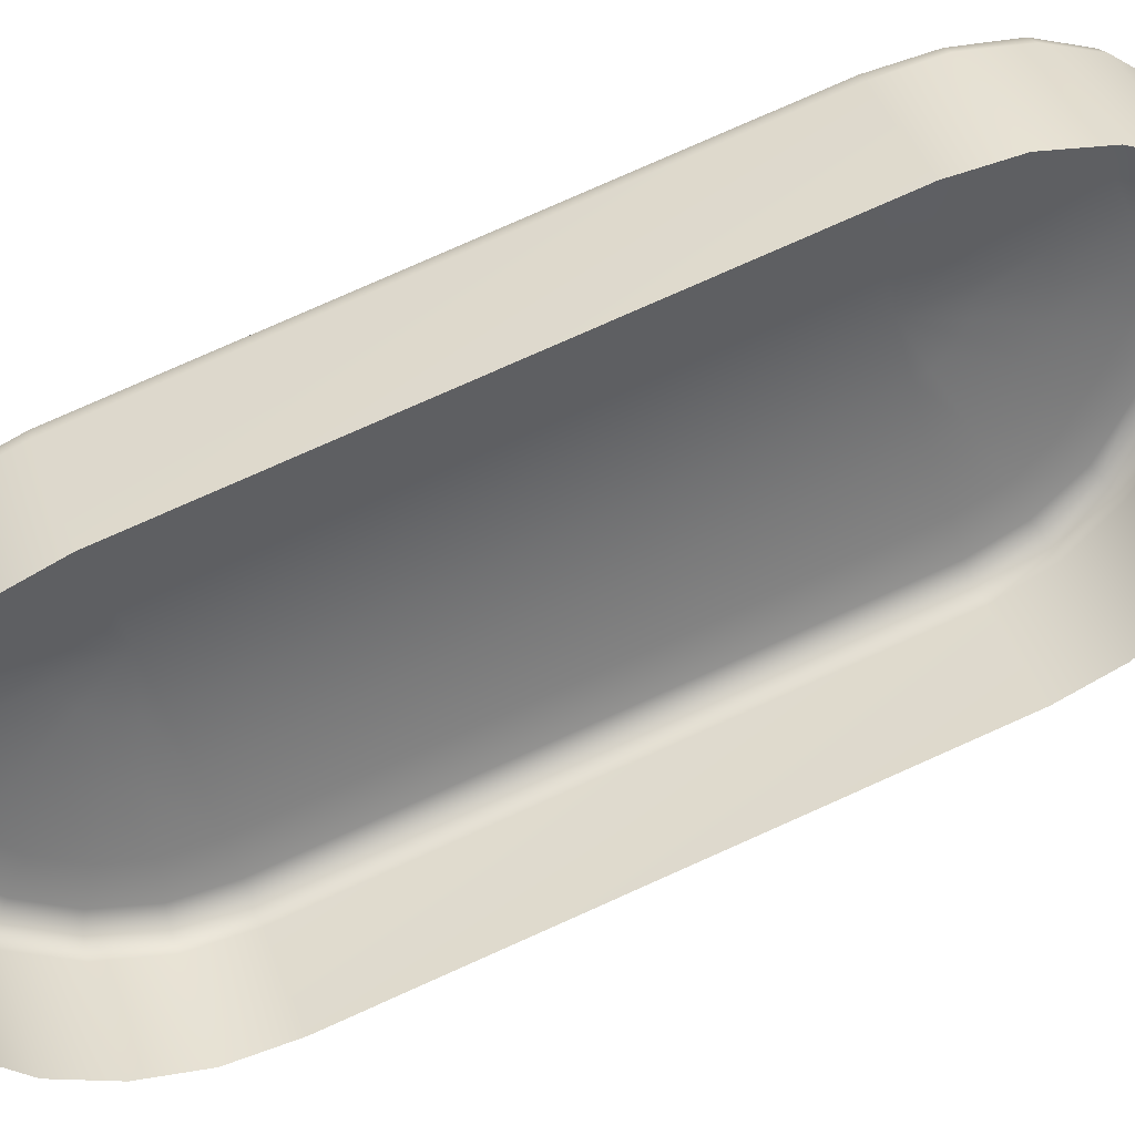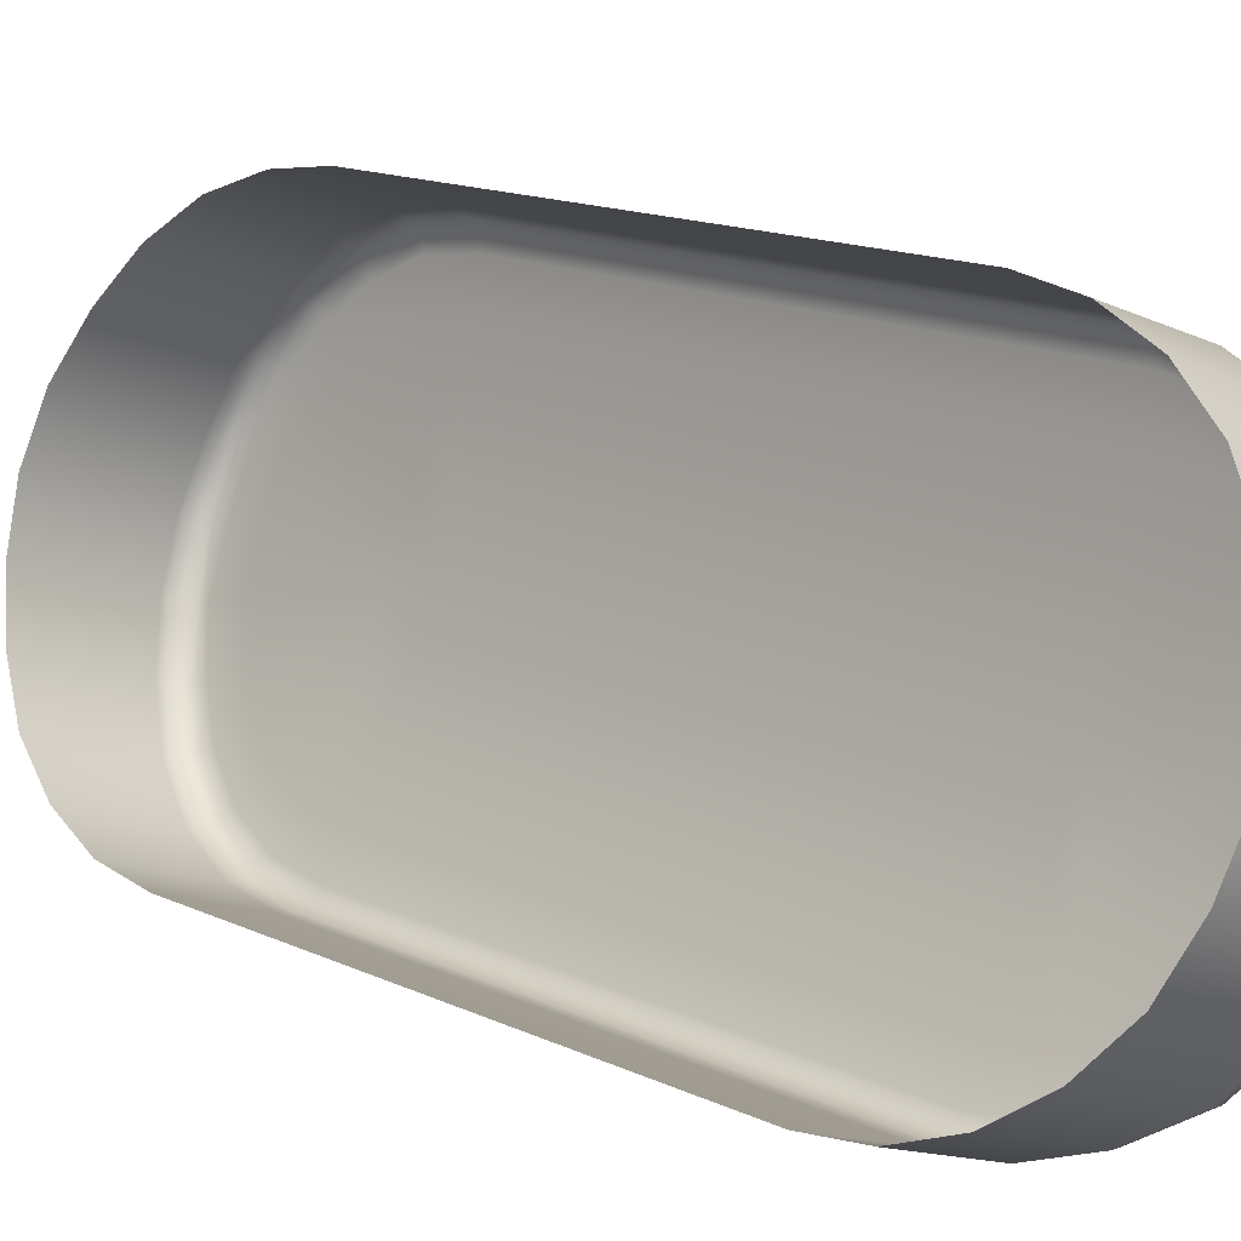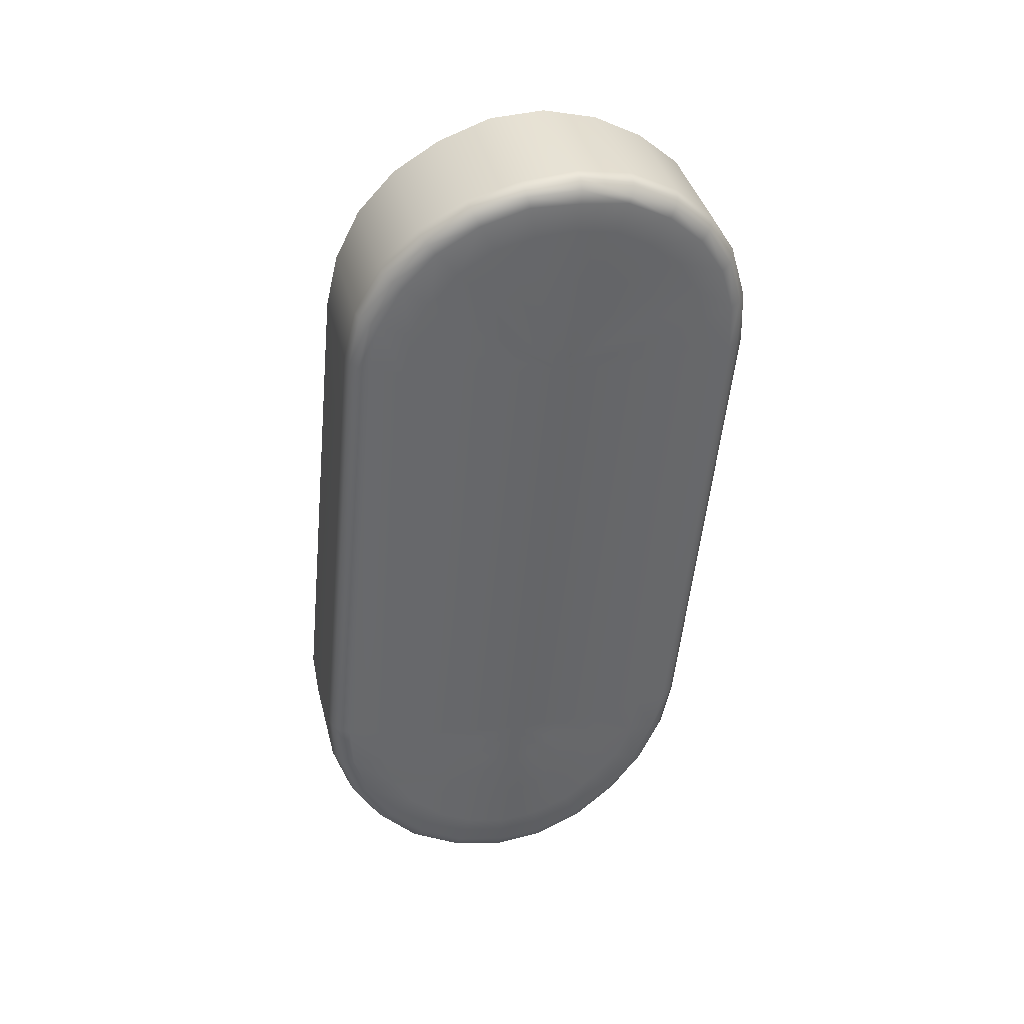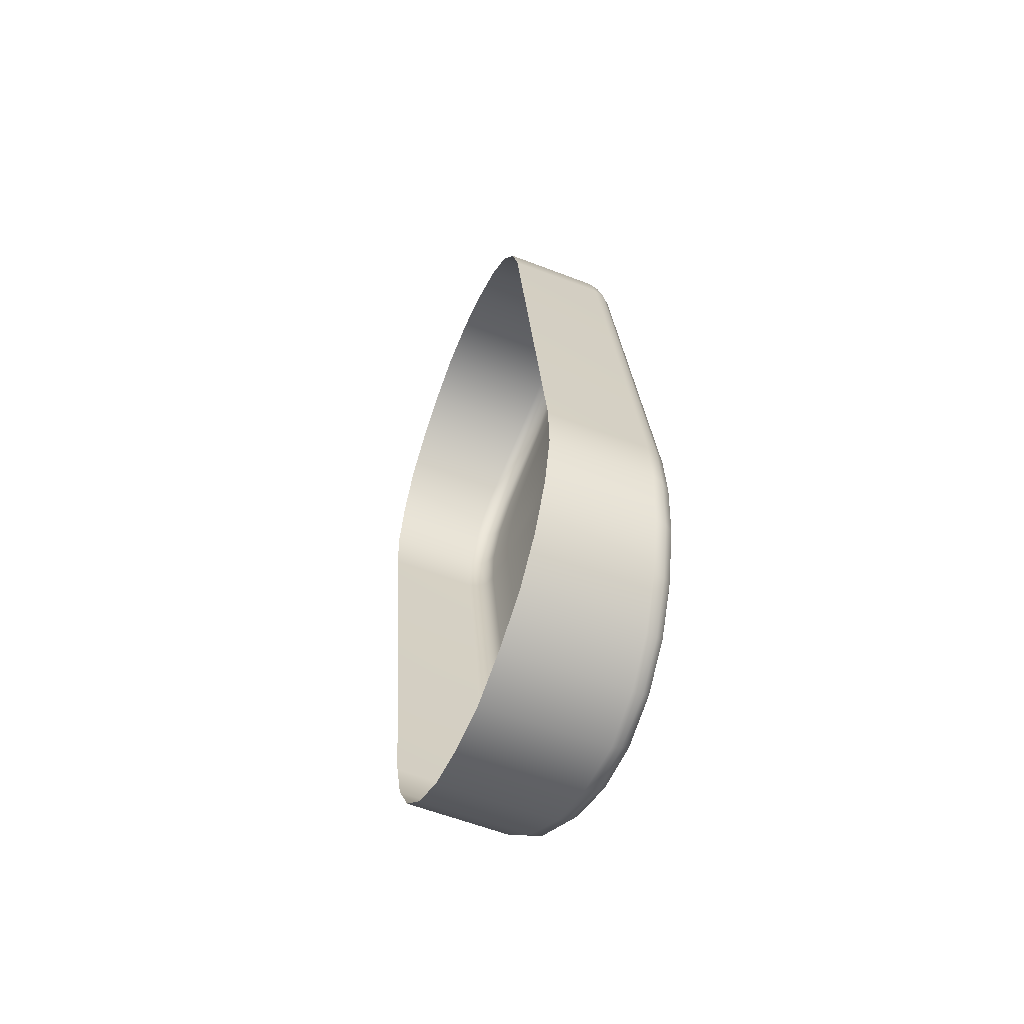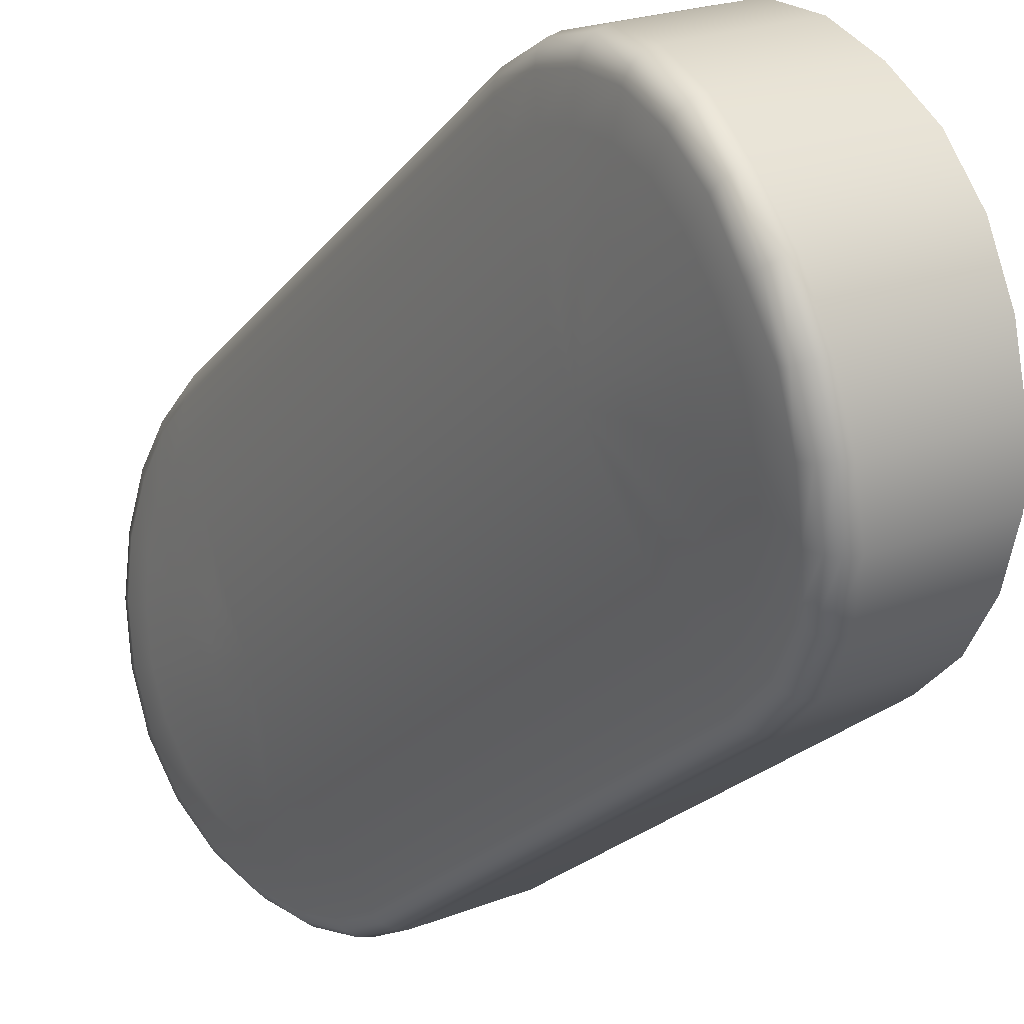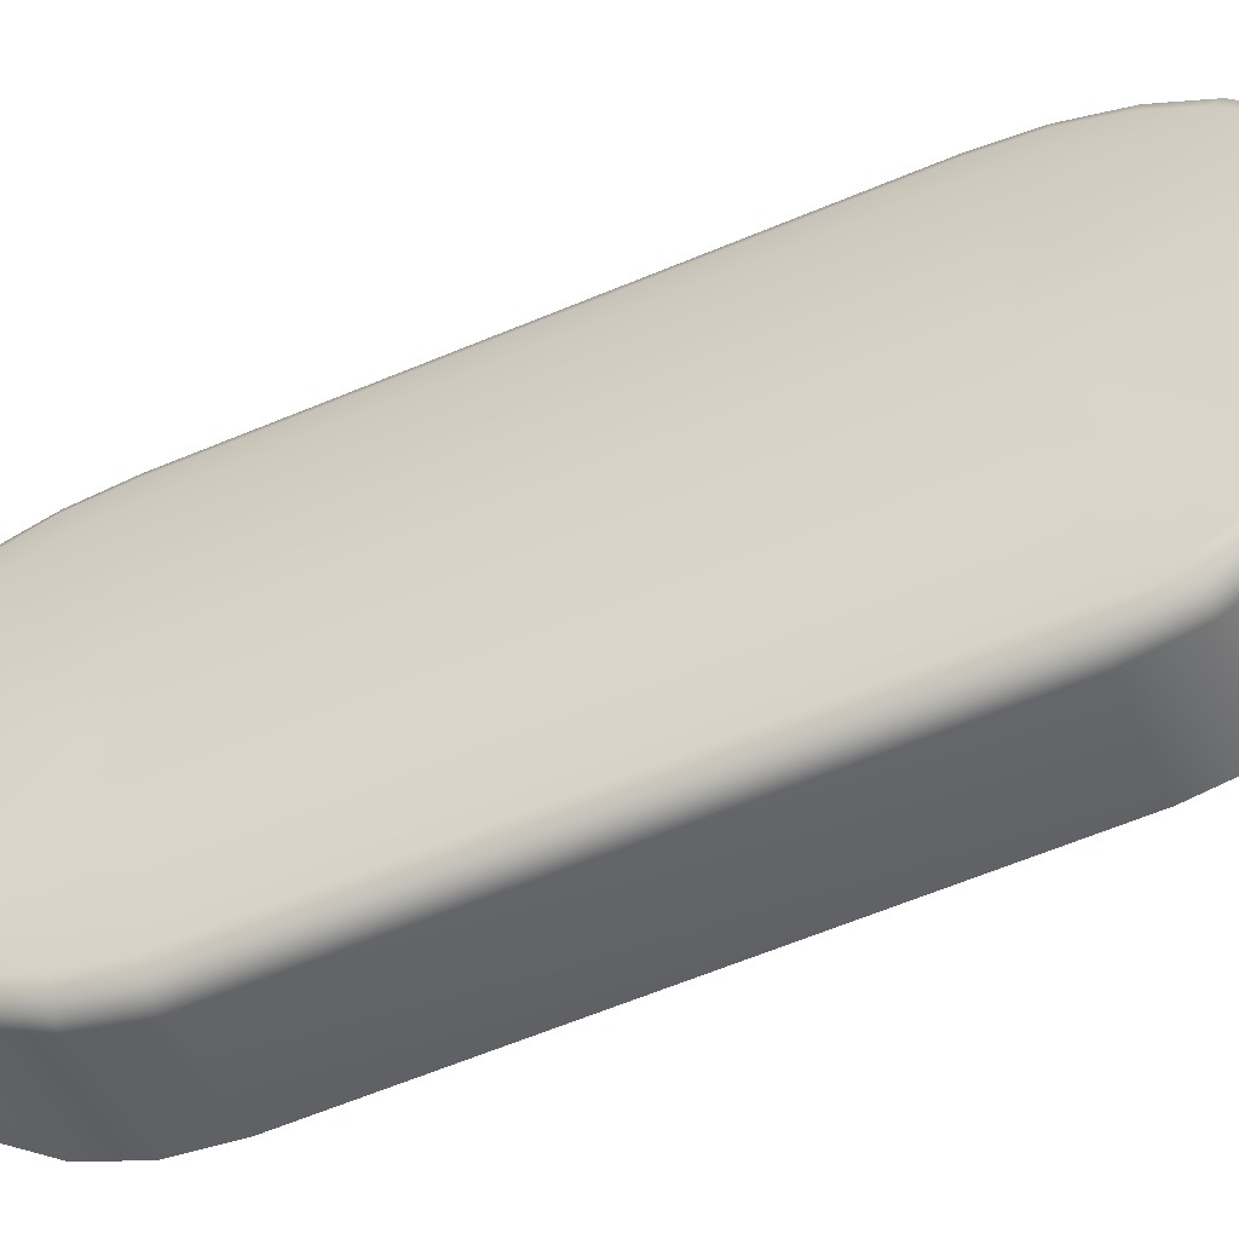
<metadata>
{"format":"obj","ext":"obj","renderer":"f3d","projection":"perspective","resolution":1024,"background":"white","views":[{"elev":65.9,"azim":69.9,"up":"+Y"},{"elev":21.1,"azim":139.3,"up":"+Y"},{"elev":40.2,"azim":-79.8,"up":"+Z"},{"elev":-60.8,"azim":-177.1,"up":"+Z"},{"elev":-26.4,"azim":-22.6,"up":"+Y"},{"elev":-74.7,"azim":-63.9,"up":"+Y"}]}
</metadata>
<code>
g default
v -0.01871 -0.006879 0.07808
v -0.01853 -0.007336 0.07637
v -0.01817 -0.008201 0.07485
v -0.01767 -0.009387 0.07364
v -0.01703 -0.01081 0.07284
v -0.01633 -0.01239 0.07237
v -0.01559 -0.014 0.07248
v -0.01488 -0.01554 0.07293
v -0.01423 -0.0169 0.07388
v -0.01371 -0.018 0.07518
v -0.01333 -0.01876 0.07676
v -0.01314 -0.01911 0.07848
v -0.01869 -0.006792 0.07983
v -0.02203 -0.01022 0.07839
v -0.02195 -0.0106 0.07709
v -0.02181 -0.0113 0.07602
v -0.02152 -0.01223 0.07516
v -0.02115 -0.01334 0.07453
v -0.02064 -0.01452 0.07419
v -0.02005 -0.01572 0.07423
v -0.01941 -0.01683 0.07458
v -0.01879 -0.0178 0.07532
v -0.01828 -0.01858 0.07622
v -0.01791 -0.0191 0.07737
v -0.01772 -0.01935 0.0787
v -0.02197 -0.01016 0.07975
v -0.02154 -0.01183 0.07868
v -0.02148 -0.01208 0.07782
v -0.02136 -0.01254 0.07706
v -0.02114 -0.01315 0.07646
v -0.02088 -0.01387 0.0761
v -0.02053 -0.01467 0.07585
v -0.02015 -0.01547 0.07588
v -0.01975 -0.01622 0.07616
v -0.01937 -0.01687 0.07657
v -0.01904 -0.0174 0.07723
v -0.0188 -0.01775 0.07799
v -0.01869 -0.01792 0.07893
v -0.02152 -0.01178 0.07955
v -0.02096 -0.0134 0.079
v -0.02093 -0.01354 0.07856
v -0.02085 -0.01374 0.07818
v -0.02075 -0.01405 0.07787
v -0.02059 -0.01442 0.07763
v -0.02042 -0.01482 0.07758
v -0.02024 -0.01522 0.07761
v -0.02003 -0.01558 0.07771
v -0.01987 -0.01591 0.0779
v -0.01971 -0.01619 0.0783
v -0.0196 -0.01637 0.07864
v -0.01955 -0.01645 0.07904
v -0.02096 -0.01339 0.0794
v -0.0203 -0.01496 0.07924
v -0.01216 -0.0204 0.09616
v -0.01218 -0.02045 0.09435
v -0.01234 -0.01993 0.09787
v -0.01269 -0.01906 0.09939
v -0.01321 -0.01787 0.1005
v -0.01384 -0.01645 0.1014
v -0.01454 -0.01488 0.1019
v -0.01528 -0.01327 0.1018
v -0.01599 -0.01172 0.1012
v -0.01663 -0.01036 0.1004
v -0.01715 -0.009252 0.09906
v -0.01753 -0.008522 0.09748
v -0.01773 -0.008154 0.09576
v -0.01671 -0.02064 0.09597
v -0.01669 -0.02066 0.09464
v -0.01692 -0.02031 0.09722
v -0.01732 -0.01971 0.09839
v -0.01783 -0.01887 0.09929
v -0.01839 -0.01785 0.09997
v -0.01895 -0.01669 0.1002
v -0.01948 -0.01546 0.1002
v -0.01995 -0.01429 0.09986
v -0.02031 -0.01322 0.09911
v -0.0206 -0.01235 0.09809
v -0.02082 -0.01175 0.097
v -0.02094 -0.01145 0.09564
v -0.01767 -0.01921 0.09575
v -0.01765 -0.01925 0.09481
v -0.01779 -0.019 0.09656
v -0.01801 -0.01858 0.09735
v -0.01833 -0.01801 0.0979
v -0.0187 -0.01733 0.09835
v -0.01906 -0.01654 0.09858
v -0.01943 -0.01575 0.09851
v -0.01974 -0.01496 0.09829
v -0.02002 -0.01426 0.09779
v -0.02023 -0.01369 0.09715
v -0.0204 -0.01329 0.09634
v -0.02049 -0.01311 0.09549
v -0.01852 -0.01777 0.09543
v -0.01852 -0.01777 0.09498
v -0.01857 -0.01765 0.09585
v -0.01868 -0.01743 0.09626
v -0.01882 -0.01715 0.09653
v -0.019 -0.0168 0.09676
v -0.01918 -0.01641 0.09685
v -0.01937 -0.016 0.0969
v -0.01954 -0.01561 0.09669
v -0.01969 -0.01526 0.09647
v -0.01981 -0.015 0.09617
v -0.01988 -0.01479 0.09578
v -0.01994 -0.01471 0.09535
v -0.01929 -0.01627 0.09518
v -0.02225 -0.009209 0.07824
v -0.02225 -0.008845 0.0782
v -0.02208 -0.008516 0.07815
v -0.02179 -0.008257 0.07813
v -0.0222 -0.009685 0.07672
v -0.02222 -0.00933 0.07659
v -0.02204 -0.009027 0.07646
v -0.02174 -0.008807 0.0764
v -0.02205 -0.01053 0.07535
v -0.02205 -0.01024 0.07512
v -0.02188 -0.009959 0.07501
v -0.02159 -0.009742 0.07492
v -0.02176 -0.01167 0.07432
v -0.02174 -0.01146 0.07399
v -0.02157 -0.01122 0.07376
v -0.02127 -0.01103 0.07373
v -0.0213 -0.01302 0.07354
v -0.02127 -0.01286 0.0732
v -0.02109 -0.01269 0.07299
v -0.02079 -0.01251 0.07294
v -0.0207 -0.01445 0.0732
v -0.02065 -0.01439 0.0728
v -0.02042 -0.01424 0.0726
v -0.02012 -0.01411 0.07244
v -0.01999 -0.01588 0.07323
v -0.01989 -0.01588 0.07283
v -0.01964 -0.01581 0.0726
v -0.01932 -0.01569 0.07258
v -0.0192 -0.01719 0.07363
v -0.01905 -0.01729 0.07332
v -0.01876 -0.01727 0.07317
v -0.01844 -0.01716 0.07303
v -0.01844 -0.01836 0.0745
v -0.01823 -0.0185 0.07426
v -0.01792 -0.01853 0.07398
v -0.01758 -0.01842 0.07392
v -0.01777 -0.01927 0.0756
v -0.01753 -0.01946 0.07543
v -0.0172 -0.01952 0.07529
v -0.01684 -0.01943 0.07522
v -0.0173 -0.01989 0.07706
v -0.01703 -0.0201 0.07688
v -0.01668 -0.02019 0.07682
v -0.01631 -0.02012 0.07677
v -0.01642 -0.02051 0.07852
v -0.01678 -0.02043 0.07856
v -0.01707 -0.0202 0.07858
v -0.01605 -0.02044 0.07846
v -0.02218 -0.008734 0.07982
v -0.02202 -0.008417 0.07984
v -0.02173 -0.008195 0.07986
v -0.02219 -0.00912 0.0798
v -0.01606 -0.02152 0.09452
v -0.01576 -0.02175 0.09445
v -0.01539 -0.02186 0.09449
v -0.01503 -0.02177 0.09442
v -0.01608 -0.02147 0.09612
v -0.01579 -0.02171 0.09616
v -0.01542 -0.0218 0.09618
v -0.01506 -0.02174 0.09619
v -0.01636 -0.02109 0.09766
v -0.01609 -0.02132 0.09781
v -0.01574 -0.0214 0.09788
v -0.01537 -0.02131 0.09792
v -0.01685 -0.02039 0.09899
v -0.01661 -0.02057 0.09926
v -0.0163 -0.02062 0.09935
v -0.01593 -0.02053 0.09945
v -0.0175 -0.0194 0.1001
v -0.0173 -0.01953 0.1004
v -0.01699 -0.01953 0.1006
v -0.01666 -0.01946 0.1007
v -0.0182 -0.01816 0.1009
v -0.01805 -0.01822 0.1011
v -0.01778 -0.01822 0.1014
v -0.01746 -0.01809 0.1016
v -0.01889 -0.01675 0.1012
v -0.01878 -0.01677 0.1016
v -0.01854 -0.01667 0.1019
v -0.01823 -0.01654 0.1019
v -0.01952 -0.01531 0.1012
v -0.01944 -0.01521 0.1016
v -0.01923 -0.01507 0.1018
v -0.01893 -0.01492 0.1018
v -0.02004 -0.01387 0.1007
v -0.01999 -0.01369 0.101
v -0.0198 -0.0135 0.1013
v -0.01948 -0.01331 0.1013
v -0.02046 -0.01256 0.09988
v -0.02044 -0.01232 0.1002
v -0.02025 -0.01207 0.1003
v -0.01994 -0.01186 0.1004
v -0.02079 -0.01152 0.0987
v -0.02076 -0.0112 0.0989
v -0.02058 -0.0109 0.09903
v -0.02028 -0.01069 0.0991
v -0.021 -0.01076 0.09735
v -0.02101 -0.01045 0.09741
v -0.02083 -0.01011 0.09748
v -0.02054 -0.00988 0.09748
v -0.02116 -0.01043 0.09574
v -0.02116 -0.01006 0.09578
v -0.021 -0.00973 0.09582
v -0.02069 -0.009488 0.09582
g l_gripper group1
f 1 2 114 110
f 2 3 118 114
f 3 4 122 118
f 4 5 126 122
f 5 6 130 126
f 6 7 134 130
f 7 8 138 134
f 8 9 142 138
f 9 10 146 142
f 10 11 150 146
f 11 12 154 150
f 55 54 166 162
f 54 56 170 166
f 56 57 174 170
f 57 58 178 174
f 58 59 182 178
f 59 60 186 182
f 60 61 190 186
f 61 62 194 190
f 62 63 198 194
f 63 64 202 198
f 64 65 206 202
f 65 66 210 206
f 13 1 110 157
f 107 111 15 14
f 111 115 16 15
f 115 119 17 16
f 119 123 18 17
f 123 127 19 18
f 127 131 20 19
f 131 135 21 20
f 135 139 22 21
f 139 143 23 22
f 143 147 24 23
f 147 153 25 24
f 159 163 67 68
f 163 167 69 67
f 167 171 70 69
f 171 175 71 70
f 175 179 72 71
f 179 183 73 72
f 183 187 74 73
f 187 191 75 74
f 191 195 76 75
f 195 199 77 76
f 199 203 78 77
f 203 207 79 78
f 158 107 14 26
f 14 15 28 27
f 15 16 29 28
f 16 17 30 29
f 17 18 31 30
f 18 19 32 31
f 19 20 33 32
f 20 21 34 33
f 21 22 35 34
f 22 23 36 35
f 23 24 37 36
f 24 25 38 37
f 68 67 80 81
f 67 69 82 80
f 69 70 83 82
f 70 71 84 83
f 71 72 85 84
f 72 73 86 85
f 73 74 87 86
f 74 75 88 87
f 75 76 89 88
f 76 77 90 89
f 77 78 91 90
f 78 79 92 91
f 26 14 27 39
f 27 28 41 40
f 28 29 42 41
f 29 30 43 42
f 30 31 44 43
f 31 32 45 44
f 32 33 46 45
f 33 34 47 46
f 34 35 48 47
f 35 36 49 48
f 36 37 50 49
f 37 38 51 50
f 81 80 93 94
f 80 82 95 93
f 82 83 96 95
f 83 84 97 96
f 84 85 98 97
f 85 86 99 98
f 86 87 100 99
f 87 88 101 100
f 88 89 102 101
f 89 90 103 102
f 90 91 104 103
f 91 92 105 104
f 39 27 40 52
f 40 41 53
f 41 42 53
f 42 43 53
f 43 44 53
f 44 45 53
f 45 46 53
f 46 47 53
f 47 48 53
f 48 49 53
f 49 50 53
f 50 51 53
f 94 93 106
f 93 95 106
f 95 96 106
f 96 97 106
f 97 98 106
f 98 99 106
f 99 100 106
f 100 101 106
f 101 102 106
f 102 103 106
f 103 104 106
f 104 105 106
f 52 40 53
f 162 154 12 55
f 13 157 210 66
f 25 153 159 68
f 207 158 26 79
f 38 25 68 81
f 26 39 92 79
f 51 38 81 94
f 39 52 105 92
f 53 51 94 106
f 52 53 106 105
f 110 109 156 157
f 109 108 155 156
f 108 107 158 155
f 107 108 112 111
f 108 109 113 112
f 109 110 114 113
f 111 112 116 115
f 112 113 117 116
f 113 114 118 117
f 115 116 120 119
f 116 117 121 120
f 117 118 122 121
f 119 120 124 123
f 120 121 125 124
f 121 122 126 125
f 123 124 128 127
f 124 125 129 128
f 125 126 130 129
f 127 128 132 131
f 128 129 133 132
f 129 130 134 133
f 131 132 136 135
f 132 133 137 136
f 133 134 138 137
f 135 136 140 139
f 136 137 141 140
f 137 138 142 141
f 139 140 144 143
f 140 141 145 144
f 141 142 146 145
f 143 144 148 147
f 144 145 149 148
f 145 146 150 149
f 147 148 152 153
f 148 149 151 152
f 149 150 154 151
f 153 152 160 159
f 152 151 161 160
f 151 154 162 161
f 157 156 209 210
f 156 155 208 209
f 155 158 207 208
f 159 160 164 163
f 160 161 165 164
f 161 162 166 165
f 163 164 168 167
f 164 165 169 168
f 165 166 170 169
f 167 168 172 171
f 168 169 173 172
f 169 170 174 173
f 171 172 176 175
f 172 173 177 176
f 173 174 178 177
f 175 176 180 179
f 176 177 181 180
f 177 178 182 181
f 179 180 184 183
f 180 181 185 184
f 181 182 186 185
f 183 184 188 187
f 184 185 189 188
f 185 186 190 189
f 187 188 192 191
f 188 189 193 192
f 189 190 194 193
f 191 192 196 195
f 192 193 197 196
f 193 194 198 197
f 195 196 200 199
f 196 197 201 200
f 197 198 202 201
f 199 200 204 203
f 200 201 205 204
f 201 202 206 205
f 203 204 208 207
f 204 205 209 208
f 205 206 210 209

</code>
